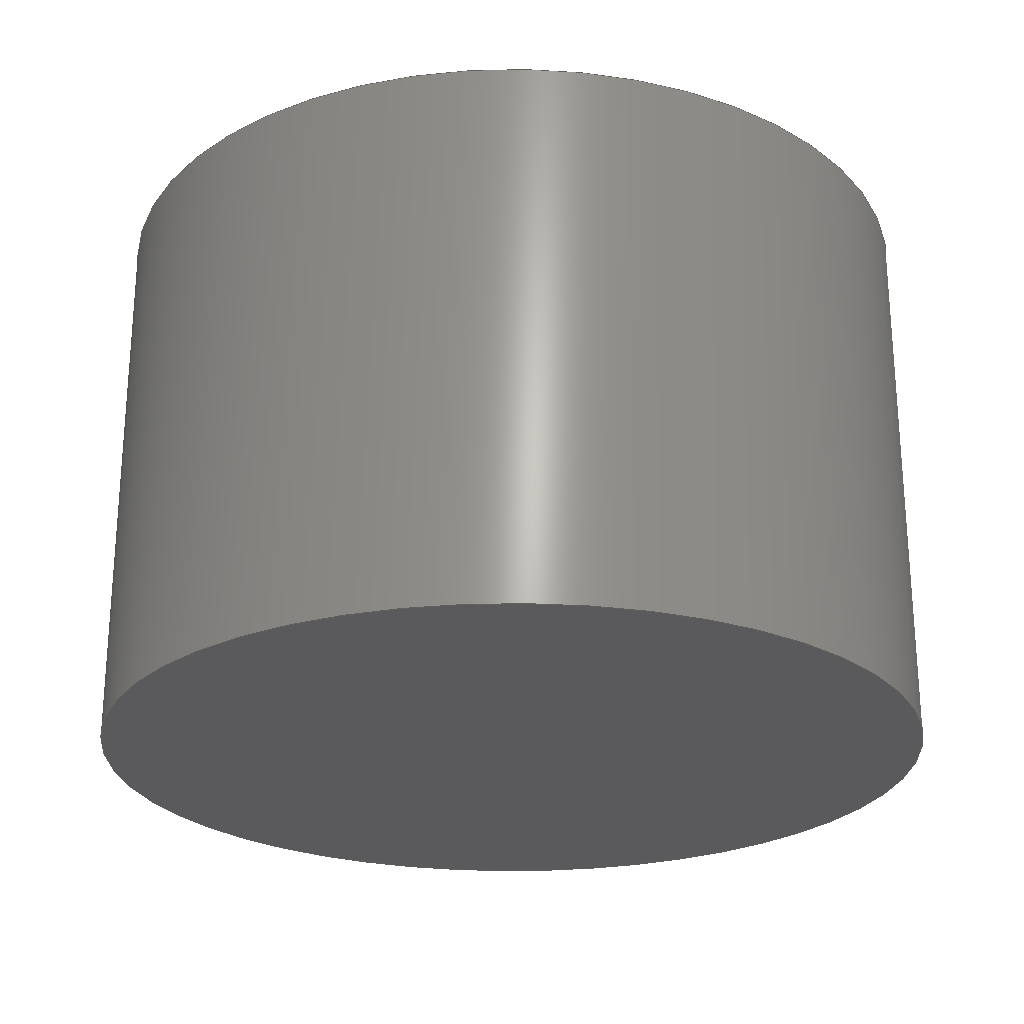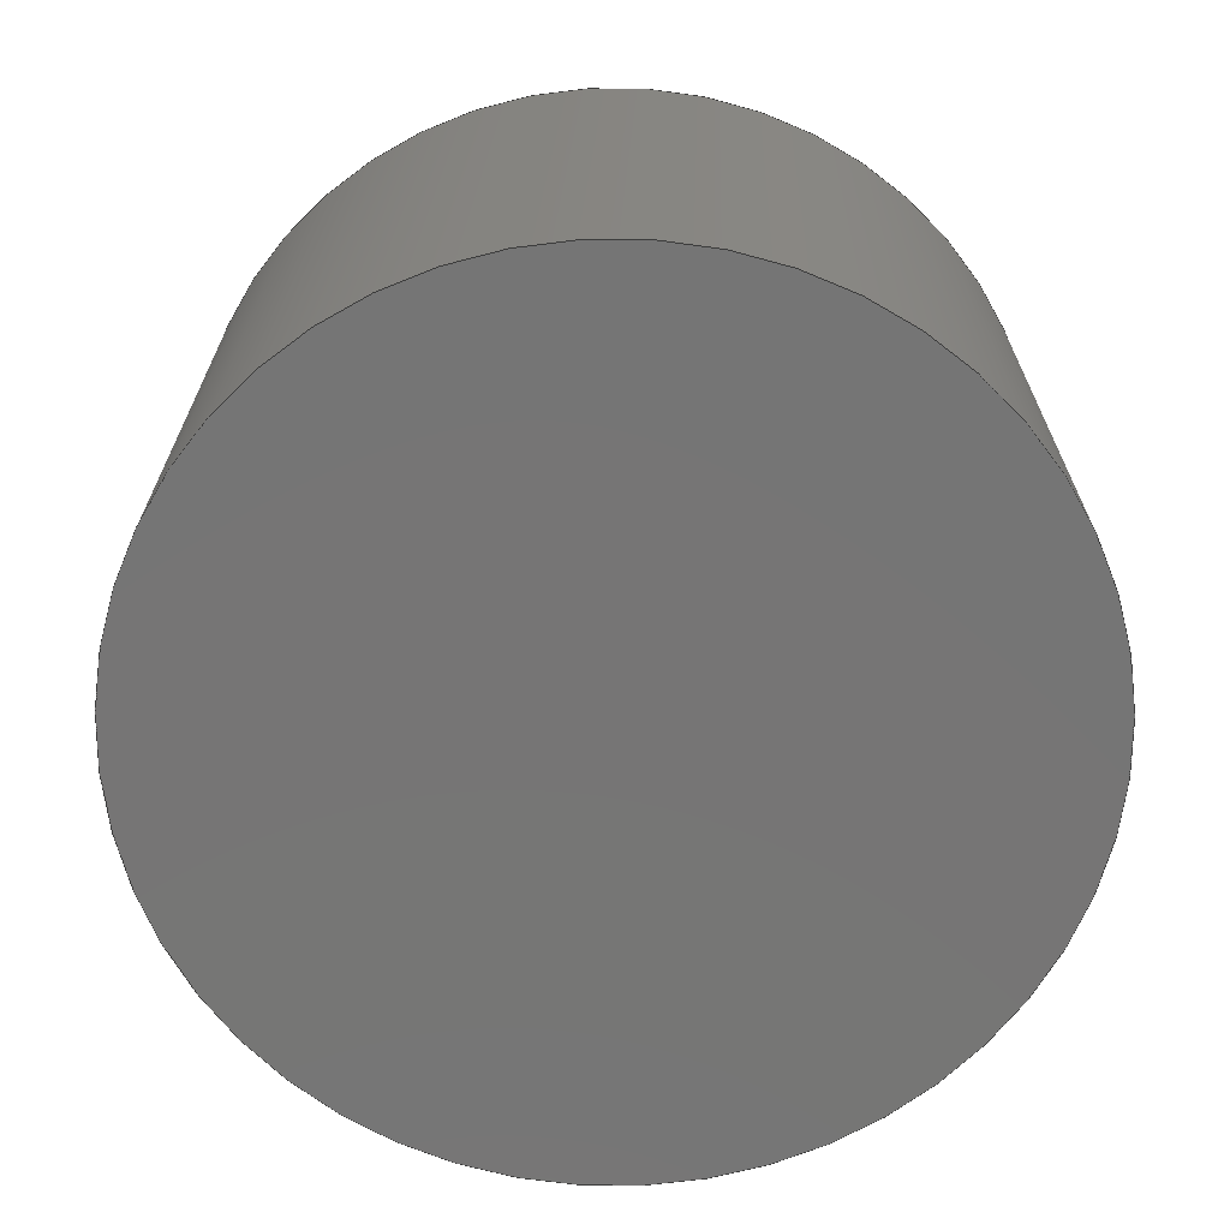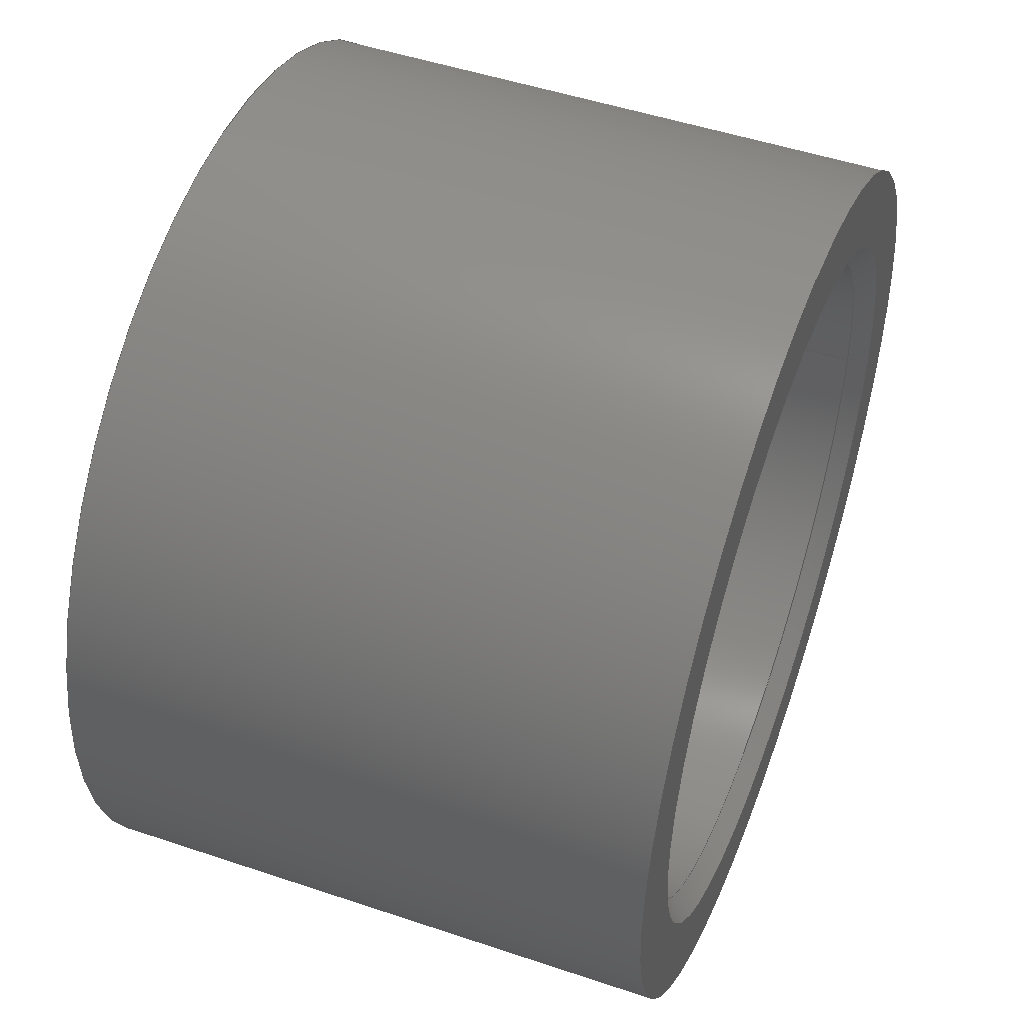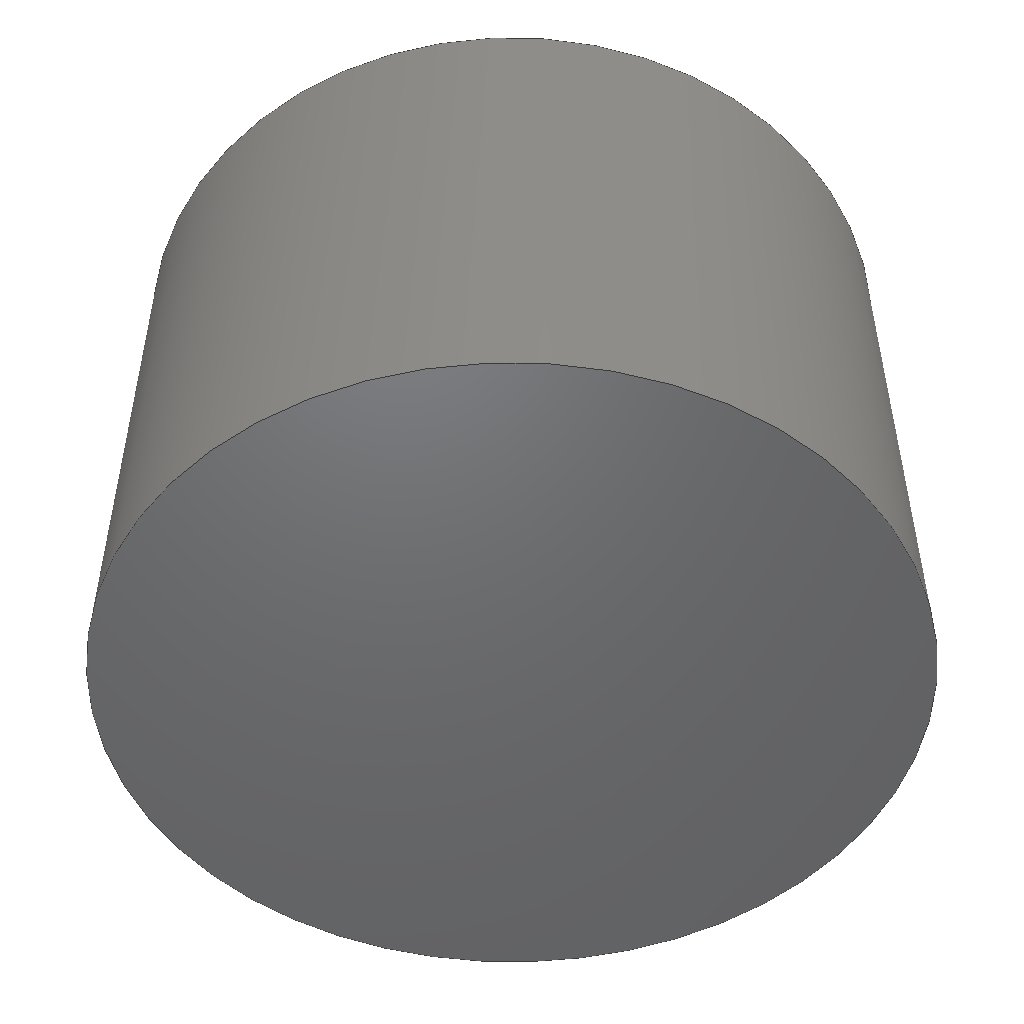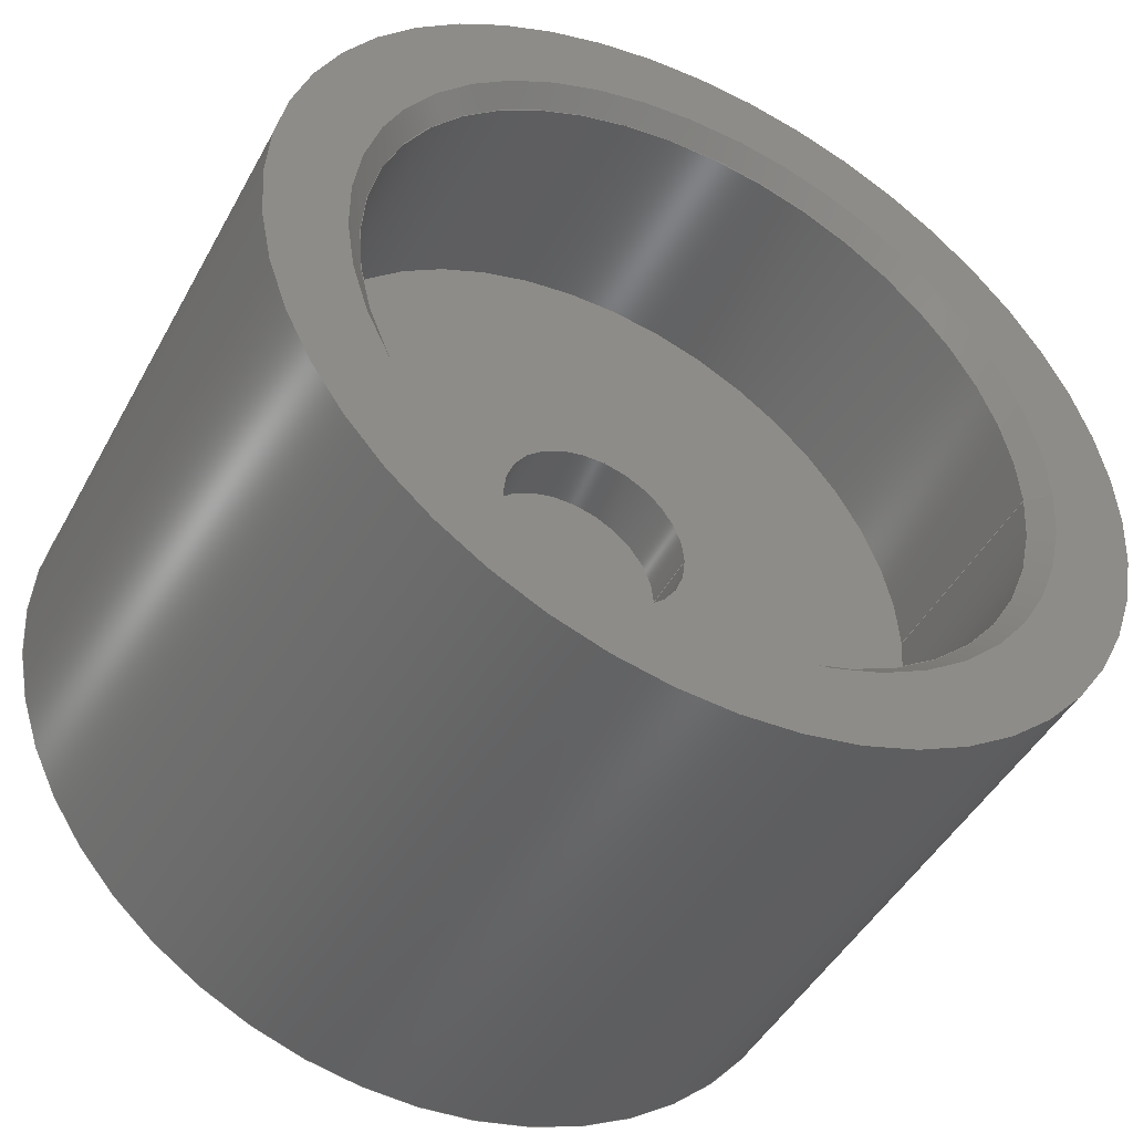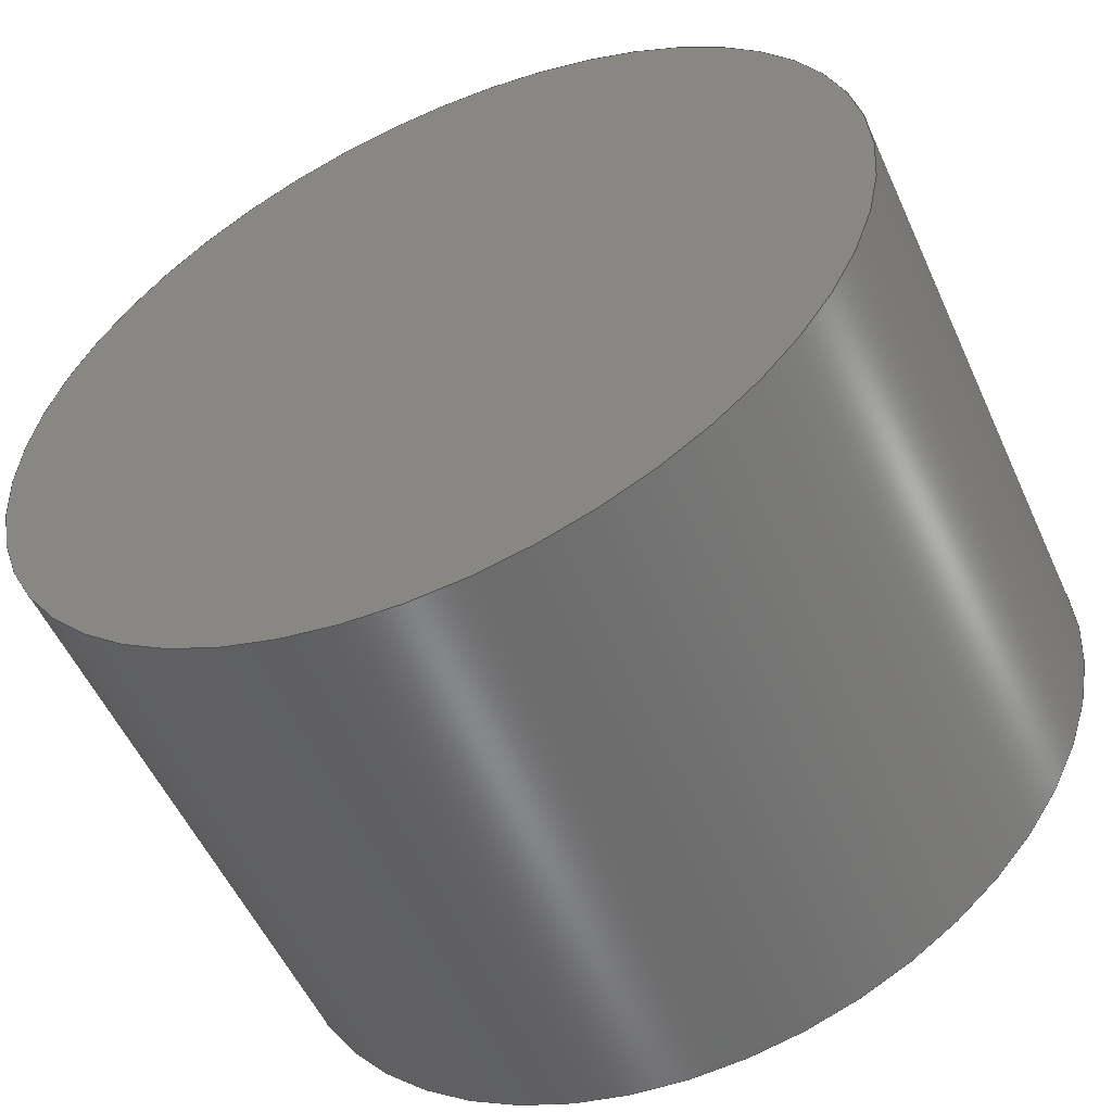
<metadata>
{"format":"step","ext":"step","renderer":"f3d","projection":"perspective","resolution":1024,"background":"white","views":[{"elev":-24.6,"azim":-54.3,"up":"+Z"},{"elev":-67.9,"azim":10.9,"up":"+Z"},{"elev":49.2,"azim":-69.5,"up":"+Y"},{"elev":-48.7,"azim":175.4,"up":"+Z"},{"elev":-46.4,"azim":-27.4,"up":"+Y"},{"elev":-54.5,"azim":-155.8,"up":"+Y"}]}
</metadata>
<code>
ISO-10303-21;
DATA;
#1=MECHANICAL_DESIGN_GEOMETRIC_PRESENTATION_REPRESENTATION('',(#4),#198);
#2=SHAPE_REPRESENTATION_RELATIONSHIP('SRR','None',#205,#3);
#3=ADVANCED_BREP_SHAPE_REPRESENTATION('',(#5),#197);
#4=STYLED_ITEM('',(#214),#5);
#5=MANIFOLD_SOLID_BREP('Solid1',#97);
#6=FACE_BOUND('',#26,.T.);
#7=FACE_BOUND('',#28,.T.);
#8=CONICAL_SURFACE('',#121,18,0.7854);
#9=PLANE('',#120);
#10=PLANE('',#126);
#11=PLANE('',#128);
#12=PLANE('',#131);
#13=FACE_OUTER_BOUND('',#21,.T.);
#14=FACE_OUTER_BOUND('',#22,.T.);
#15=FACE_OUTER_BOUND('',#23,.T.);
#16=FACE_OUTER_BOUND('',#24,.T.);
#17=FACE_OUTER_BOUND('',#25,.T.);
#18=FACE_OUTER_BOUND('',#27,.T.);
#19=FACE_OUTER_BOUND('',#29,.T.);
#20=FACE_OUTER_BOUND('',#30,.T.);
#21=EDGE_LOOP('',(#64,#65,#66,#67));
#22=EDGE_LOOP('',(#68));
#23=EDGE_LOOP('',(#69,#70,#71,#72));
#24=EDGE_LOOP('',(#73,#74,#75,#76));
#25=EDGE_LOOP('',(#77));
#26=EDGE_LOOP('',(#78));
#27=EDGE_LOOP('',(#79));
#28=EDGE_LOOP('',(#80));
#29=EDGE_LOOP('',(#81,#82,#83,#84));
#30=EDGE_LOOP('',(#85));
#31=LINE('',#173,#35);
#32=LINE('',#180,#36);
#33=LINE('',#184,#37);
#34=LINE('',#192,#38);
#35=VECTOR('',#138,5);
#36=VECTOR('',#147,18);
#37=VECTOR('',#152,17.5);
#38=VECTOR('',#163,22.5);
#39=CIRCLE('',#118,5);
#40=CIRCLE('',#119,5);
#41=CIRCLE('',#122,18.5);
#42=CIRCLE('',#123,17.5);
#43=CIRCLE('',#125,17.5);
#44=CIRCLE('',#127,22.5);
#45=CIRCLE('',#130,22.5);
#46=VERTEX_POINT('',#170);
#47=VERTEX_POINT('',#172);
#48=VERTEX_POINT('',#177);
#49=VERTEX_POINT('',#179);
#50=VERTEX_POINT('',#183);
#51=VERTEX_POINT('',#187);
#52=VERTEX_POINT('',#191);
#53=EDGE_CURVE('',#46,#46,#39,.T.);
#54=EDGE_CURVE('',#46,#47,#31,.T.);
#55=EDGE_CURVE('',#47,#47,#40,.T.);
#56=EDGE_CURVE('',#48,#48,#41,.T.);
#57=EDGE_CURVE('',#48,#49,#32,.T.);
#58=EDGE_CURVE('',#49,#49,#42,.T.);
#59=EDGE_CURVE('',#49,#50,#33,.T.);
#60=EDGE_CURVE('',#50,#50,#43,.T.);
#61=EDGE_CURVE('',#51,#51,#44,.T.);
#62=EDGE_CURVE('',#51,#52,#34,.T.);
#63=EDGE_CURVE('',#52,#52,#45,.T.);
#64=ORIENTED_EDGE('',*,*,#53,.F.);
#65=ORIENTED_EDGE('',*,*,#54,.T.);
#66=ORIENTED_EDGE('',*,*,#55,.T.);
#67=ORIENTED_EDGE('',*,*,#54,.F.);
#68=ORIENTED_EDGE('',*,*,#55,.F.);
#69=ORIENTED_EDGE('',*,*,#56,.T.);
#70=ORIENTED_EDGE('',*,*,#57,.T.);
#71=ORIENTED_EDGE('',*,*,#58,.T.);
#72=ORIENTED_EDGE('',*,*,#57,.F.);
#73=ORIENTED_EDGE('',*,*,#58,.F.);
#74=ORIENTED_EDGE('',*,*,#59,.T.);
#75=ORIENTED_EDGE('',*,*,#60,.T.);
#76=ORIENTED_EDGE('',*,*,#59,.F.);
#77=ORIENTED_EDGE('',*,*,#61,.T.);
#78=ORIENTED_EDGE('',*,*,#56,.F.);
#79=ORIENTED_EDGE('',*,*,#60,.F.);
#80=ORIENTED_EDGE('',*,*,#53,.T.);
#81=ORIENTED_EDGE('',*,*,#61,.F.);
#82=ORIENTED_EDGE('',*,*,#62,.T.);
#83=ORIENTED_EDGE('',*,*,#63,.F.);
#84=ORIENTED_EDGE('',*,*,#62,.F.);
#85=ORIENTED_EDGE('',*,*,#63,.T.);
#86=CYLINDRICAL_SURFACE('',#117,5);
#87=CYLINDRICAL_SURFACE('',#124,17.5);
#88=CYLINDRICAL_SURFACE('',#129,22.5);
#89=ADVANCED_FACE('',(#13),#86,.F.);
#90=ADVANCED_FACE('',(#14),#9,.T.);
#91=ADVANCED_FACE('',(#15),#8,.F.);
#92=ADVANCED_FACE('',(#16),#87,.F.);
#93=ADVANCED_FACE('',(#17,#6),#10,.T.);
#94=ADVANCED_FACE('',(#18,#7),#11,.T.);
#95=ADVANCED_FACE('',(#19),#88,.T.);
#96=ADVANCED_FACE('',(#20),#12,.F.);
#97=CLOSED_SHELL('',(#89,#90,#91,#92,#93,#94,#95,#96));
#98=DERIVED_UNIT_ELEMENT(#100,1);
#99=DERIVED_UNIT_ELEMENT(#200,3);
#100=(
MASS_UNIT()
NAMED_UNIT(*)
SI_UNIT($,.GRAM.)
);
#101=DERIVED_UNIT((#98,#99));
#102=MEASURE_REPRESENTATION_ITEM('density measure',
POSITIVE_RATIO_MEASURE(1),#101);
#103=PROPERTY_DEFINITION_REPRESENTATION(#108,#105);
#104=PROPERTY_DEFINITION_REPRESENTATION(#109,#106);
#105=REPRESENTATION('material name',(#107),#197);
#106=REPRESENTATION('density',(#102),#197);
#107=DESCRIPTIVE_REPRESENTATION_ITEM('Generic','Generic');
#108=PROPERTY_DEFINITION('material property','material name',#207);
#109=PROPERTY_DEFINITION('material property','density of part',#207);
#110=DATE_TIME_ROLE('creation_date');
#111=APPLIED_DATE_AND_TIME_ASSIGNMENT(#112,#110,(#207));
#112=DATE_AND_TIME(#113,#114);
#113=CALENDAR_DATE(2021,18,10);
#114=LOCAL_TIME(15,32,4,#115);
#115=COORDINATED_UNIVERSAL_TIME_OFFSET(0,0,.BEHIND.);
#116=AXIS2_PLACEMENT_3D('placement',#168,#132,#133);
#117=AXIS2_PLACEMENT_3D('',#169,#134,#135);
#118=AXIS2_PLACEMENT_3D('',#171,#136,#137);
#119=AXIS2_PLACEMENT_3D('',#174,#139,#140);
#120=AXIS2_PLACEMENT_3D('',#175,#141,#142);
#121=AXIS2_PLACEMENT_3D('',#176,#143,#144);
#122=AXIS2_PLACEMENT_3D('',#178,#145,#146);
#123=AXIS2_PLACEMENT_3D('',#181,#148,#149);
#124=AXIS2_PLACEMENT_3D('',#182,#150,#151);
#125=AXIS2_PLACEMENT_3D('',#185,#153,#154);
#126=AXIS2_PLACEMENT_3D('',#186,#155,#156);
#127=AXIS2_PLACEMENT_3D('',#188,#157,#158);
#128=AXIS2_PLACEMENT_3D('',#189,#159,#160);
#129=AXIS2_PLACEMENT_3D('',#190,#161,#162);
#130=AXIS2_PLACEMENT_3D('',#193,#164,#165);
#131=AXIS2_PLACEMENT_3D('',#194,#166,#167);
#132=DIRECTION('axis',(0,0,1));
#133=DIRECTION('refdir',(1,0,0));
#134=DIRECTION('center_axis',(0,0,-1));
#135=DIRECTION('ref_axis',(-1,0,0));
#136=DIRECTION('center_axis',(0,0,-1));
#137=DIRECTION('ref_axis',(-1,0,0));
#138=DIRECTION('',(0,0,-1));
#139=DIRECTION('center_axis',(0,0,-1));
#140=DIRECTION('ref_axis',(-1,0,0));
#141=DIRECTION('center_axis',(0,0,1));
#142=DIRECTION('ref_axis',(1,0,0));
#143=DIRECTION('center_axis',(0,0,1));
#144=DIRECTION('ref_axis',(-1,0,0));
#145=DIRECTION('center_axis',(0,0,1));
#146=DIRECTION('ref_axis',(-1,0,0));
#147=DIRECTION('',(-0.7071,-8.66e-17,-0.7071));
#148=DIRECTION('center_axis',(0,0,-1));
#149=DIRECTION('ref_axis',(-1,0,0));
#150=DIRECTION('center_axis',(0,0,-1));
#151=DIRECTION('ref_axis',(-1,0,0));
#152=DIRECTION('',(0,0,-1));
#153=DIRECTION('center_axis',(0,0,-1));
#154=DIRECTION('ref_axis',(-1,0,0));
#155=DIRECTION('center_axis',(0,0,1));
#156=DIRECTION('ref_axis',(1,0,0));
#157=DIRECTION('center_axis',(0,0,1));
#158=DIRECTION('ref_axis',(-1,0,0));
#159=DIRECTION('center_axis',(0,0,1));
#160=DIRECTION('ref_axis',(1,0,0));
#161=DIRECTION('center_axis',(0,0,1));
#162=DIRECTION('ref_axis',(-1,0,0));
#163=DIRECTION('',(0,0,-1));
#164=DIRECTION('center_axis',(0,0,-1));
#165=DIRECTION('ref_axis',(-1,0,0));
#166=DIRECTION('center_axis',(0,0,1));
#167=DIRECTION('ref_axis',(1,0,0));
#168=CARTESIAN_POINT('',(0,0,0));
#169=CARTESIAN_POINT('Origin',(-8.882e-15,-2.665e-14,
18));
#170=CARTESIAN_POINT('',(5,-2.603e-14,18));
#171=CARTESIAN_POINT('Origin',(-8.882e-15,-2.665e-14,
18));
#172=CARTESIAN_POINT('',(5,-2.603e-14,14.8));
#173=CARTESIAN_POINT('',(5,-2.726e-14,18));
#174=CARTESIAN_POINT('Origin',(-8.882e-15,-2.665e-14,
14.8));
#175=CARTESIAN_POINT('Origin',(-9.11e-15,-2.665e-14,
14.8));
#176=CARTESIAN_POINT('Origin',(0,0,29.5));
#177=CARTESIAN_POINT('',(18.5,2.266e-15,30));
#178=CARTESIAN_POINT('Origin',(0,0,30));
#179=CARTESIAN_POINT('',(17.5,-2.143e-15,29));
#180=CARTESIAN_POINT('',(18,2.204e-15,29.5));
#181=CARTESIAN_POINT('Origin',(0,0,29));
#182=CARTESIAN_POINT('Origin',(0,0,30));
#183=CARTESIAN_POINT('',(17.5,2.143e-15,18));
#184=CARTESIAN_POINT('',(17.5,-2.143e-15,30));
#185=CARTESIAN_POINT('Origin',(0,0,18));
#186=CARTESIAN_POINT('Origin',(-8.875e-16,0,30));
#187=CARTESIAN_POINT('',(22.5,2.755e-15,30));
#188=CARTESIAN_POINT('Origin',(0,0,30));
#189=CARTESIAN_POINT('Origin',(-1.87e-15,4.229e-16,
18));
#190=CARTESIAN_POINT('Origin',(0,0,0));
#191=CARTESIAN_POINT('',(22.5,2.755e-15,0));
#192=CARTESIAN_POINT('',(22.5,2.755e-15,0));
#193=CARTESIAN_POINT('Origin',(0,0,0));
#194=CARTESIAN_POINT('Origin',(-8.875e-16,0,0));
#195=UNCERTAINTY_MEASURE_WITH_UNIT(LENGTH_MEASURE(0.01),#199,
'DISTANCE_ACCURACY_VALUE',
'Maximum model space distance between geometric entities at asserted c
onnectivities');
#196=UNCERTAINTY_MEASURE_WITH_UNIT(LENGTH_MEASURE(0.01),#199,
'DISTANCE_ACCURACY_VALUE',
'Maximum model space distance between geometric entities at asserted c
onnectivities');
#197=(
GEOMETRIC_REPRESENTATION_CONTEXT(3)
GLOBAL_UNCERTAINTY_ASSIGNED_CONTEXT((#195))
GLOBAL_UNIT_ASSIGNED_CONTEXT((#199,#202,#201))
REPRESENTATION_CONTEXT('','3D')
);
#198=(
GEOMETRIC_REPRESENTATION_CONTEXT(3)
GLOBAL_UNCERTAINTY_ASSIGNED_CONTEXT((#196))
GLOBAL_UNIT_ASSIGNED_CONTEXT((#199,#202,#201))
REPRESENTATION_CONTEXT('','3D')
);
#199=(
LENGTH_UNIT()
NAMED_UNIT(*)
SI_UNIT(.MILLI.,.METRE.)
);
#200=(
LENGTH_UNIT()
NAMED_UNIT(*)
SI_UNIT(.CENTI.,.METRE.)
);
#201=(
NAMED_UNIT(*)
SI_UNIT($,.STERADIAN.)
SOLID_ANGLE_UNIT()
);
#202=(
NAMED_UNIT(*)
PLANE_ANGLE_UNIT()
SI_UNIT($,.RADIAN.)
);
#203=SHAPE_DEFINITION_REPRESENTATION(#204,#205);
#204=PRODUCT_DEFINITION_SHAPE('',$,#207);
#205=SHAPE_REPRESENTATION('',(#116),#197);
#206=PRODUCT_DEFINITION_CONTEXT('part definition',#211,'design');
#207=PRODUCT_DEFINITION('Part4','Part4',#208,#206);
#208=PRODUCT_DEFINITION_FORMATION('',$,#213);
#209=PRODUCT_RELATED_PRODUCT_CATEGORY('Part4','Part4',(#213));
#210=APPLICATION_PROTOCOL_DEFINITION('international standard',
'automotive_design',2009,#211);
#211=APPLICATION_CONTEXT(
'Core Data for Automotive Mechanical Design Process');
#212=PRODUCT_CONTEXT('part definition',#211,'mechanical');
#213=PRODUCT('Part4','Part4',$,(#212));
#214=PRESENTATION_STYLE_ASSIGNMENT((#215));
#215=SURFACE_STYLE_USAGE(.BOTH.,#216);
#216=SURFACE_SIDE_STYLE('',(#217));
#217=SURFACE_STYLE_FILL_AREA(#218);
#218=FILL_AREA_STYLE('',(#219));
#219=FILL_AREA_STYLE_COLOUR('',#220);
#220=COLOUR_RGB('',0.749,0.749,0.749);
ENDSEC;
END-ISO-10303-21;

</code>
